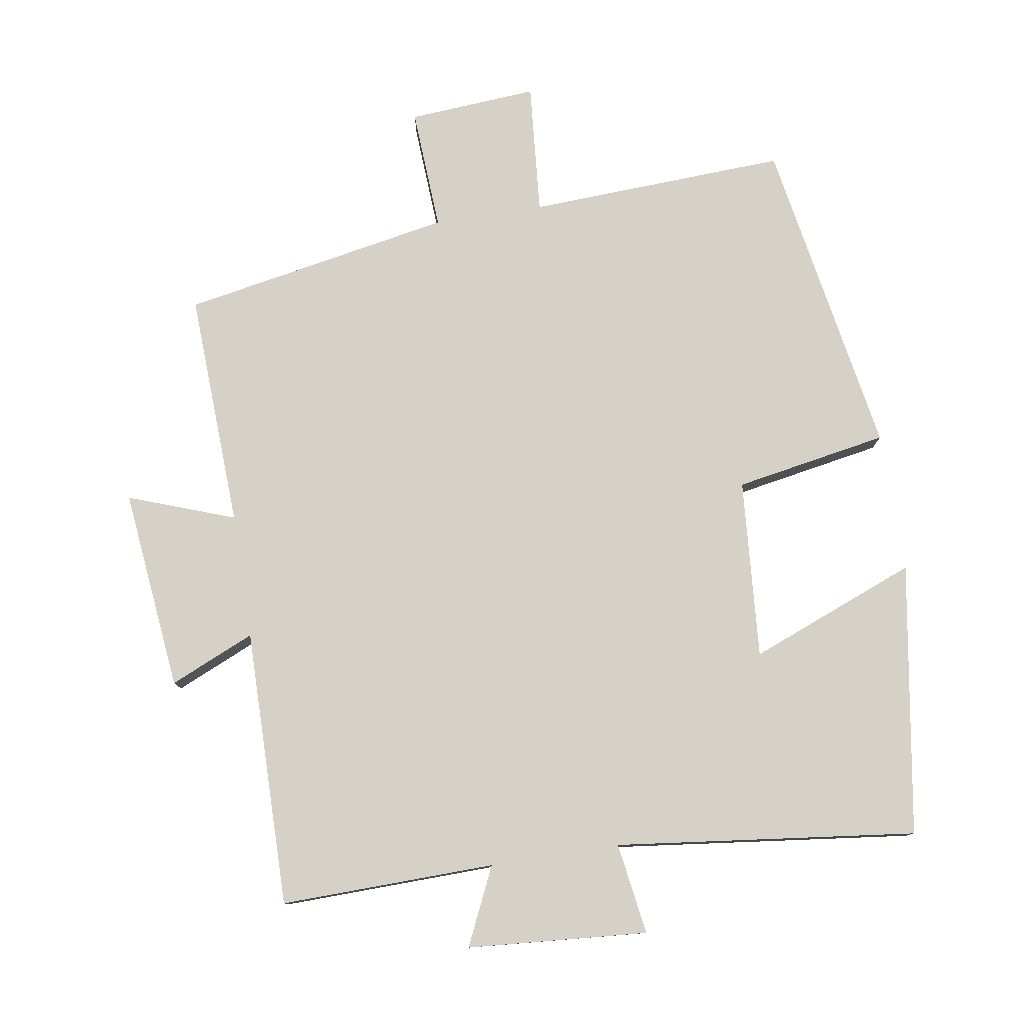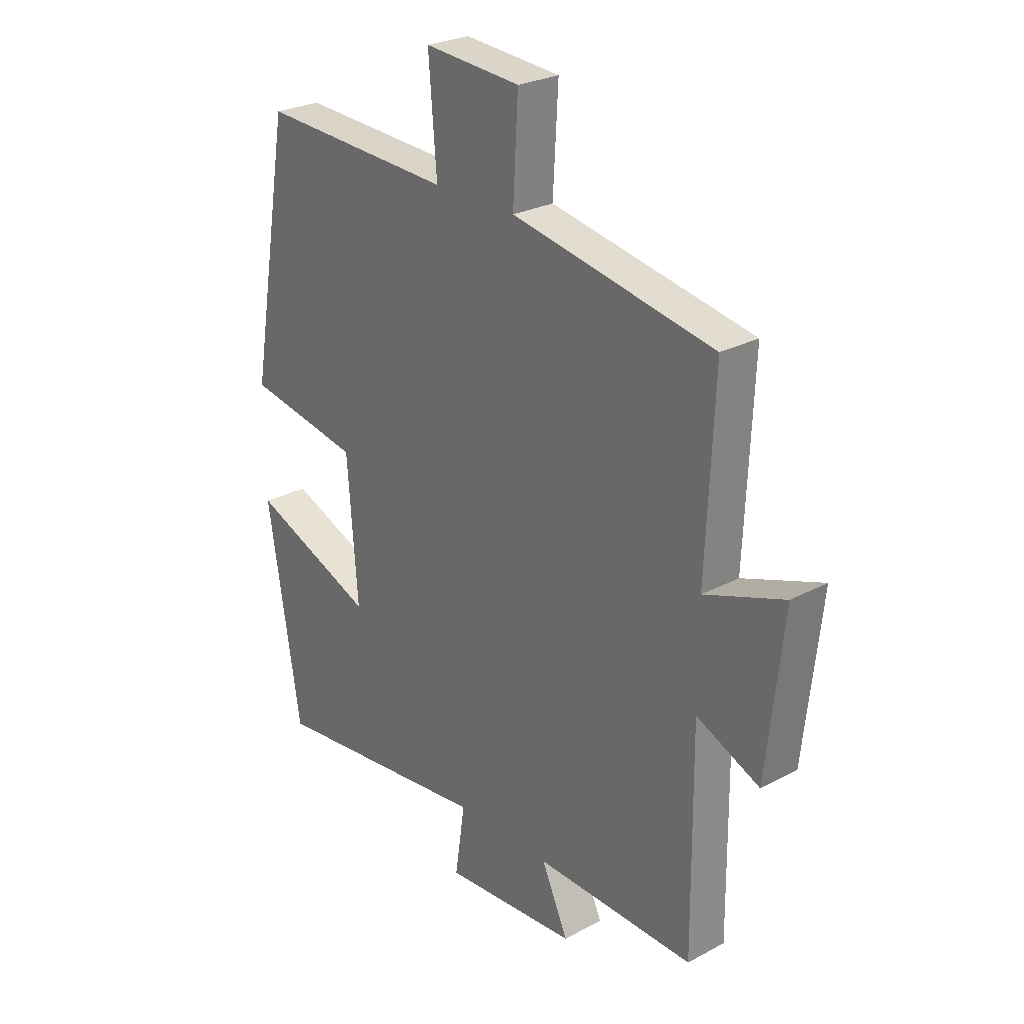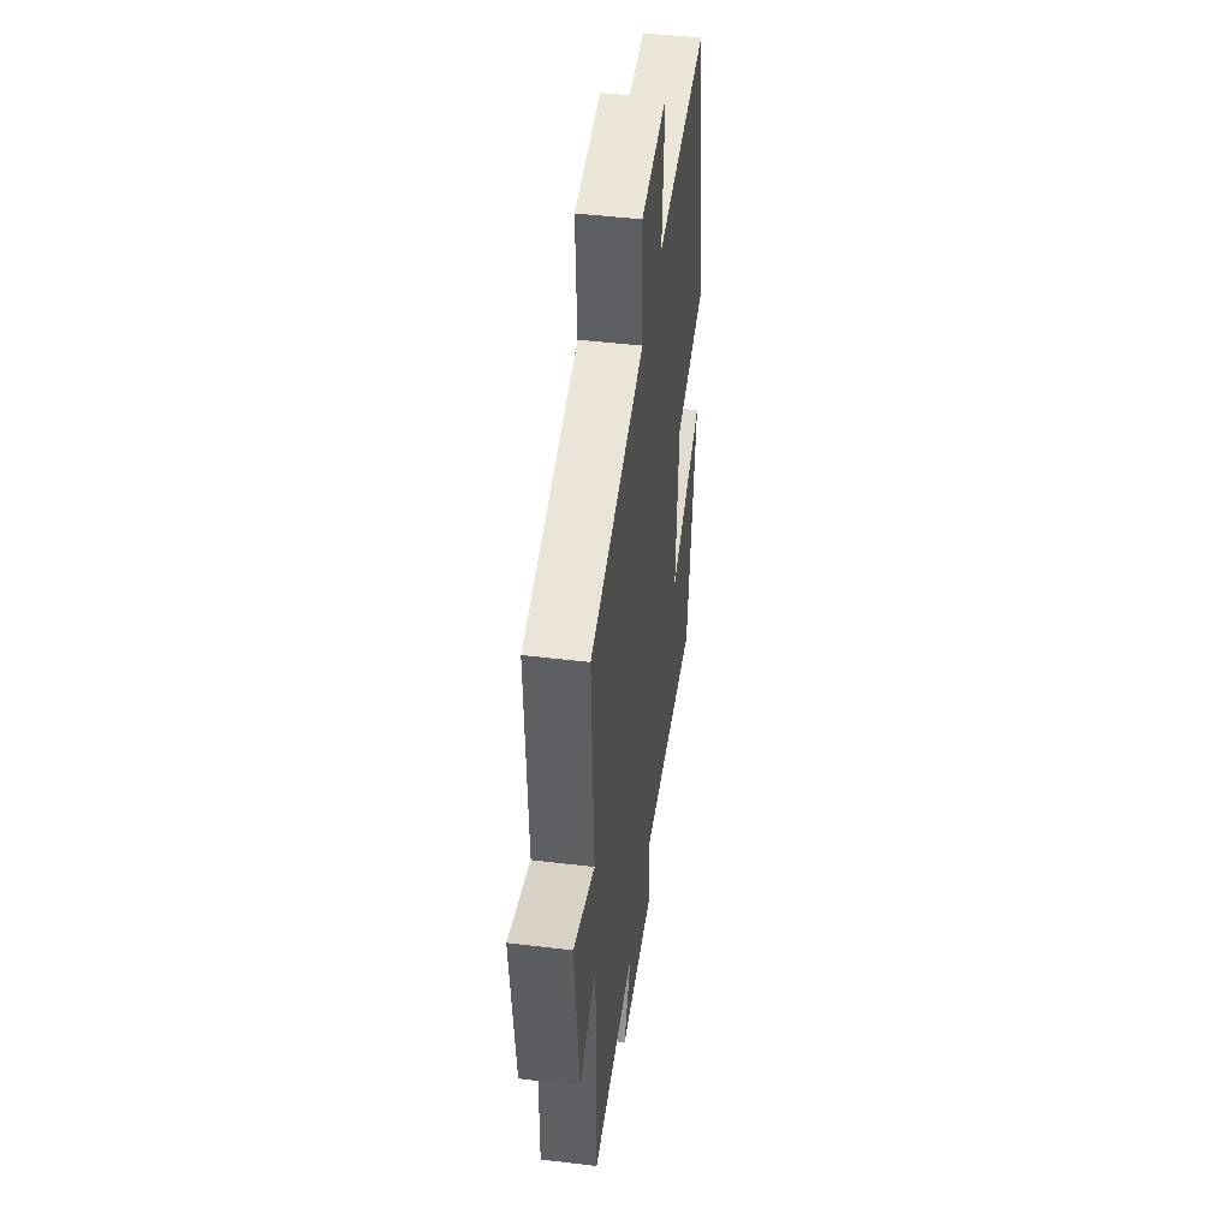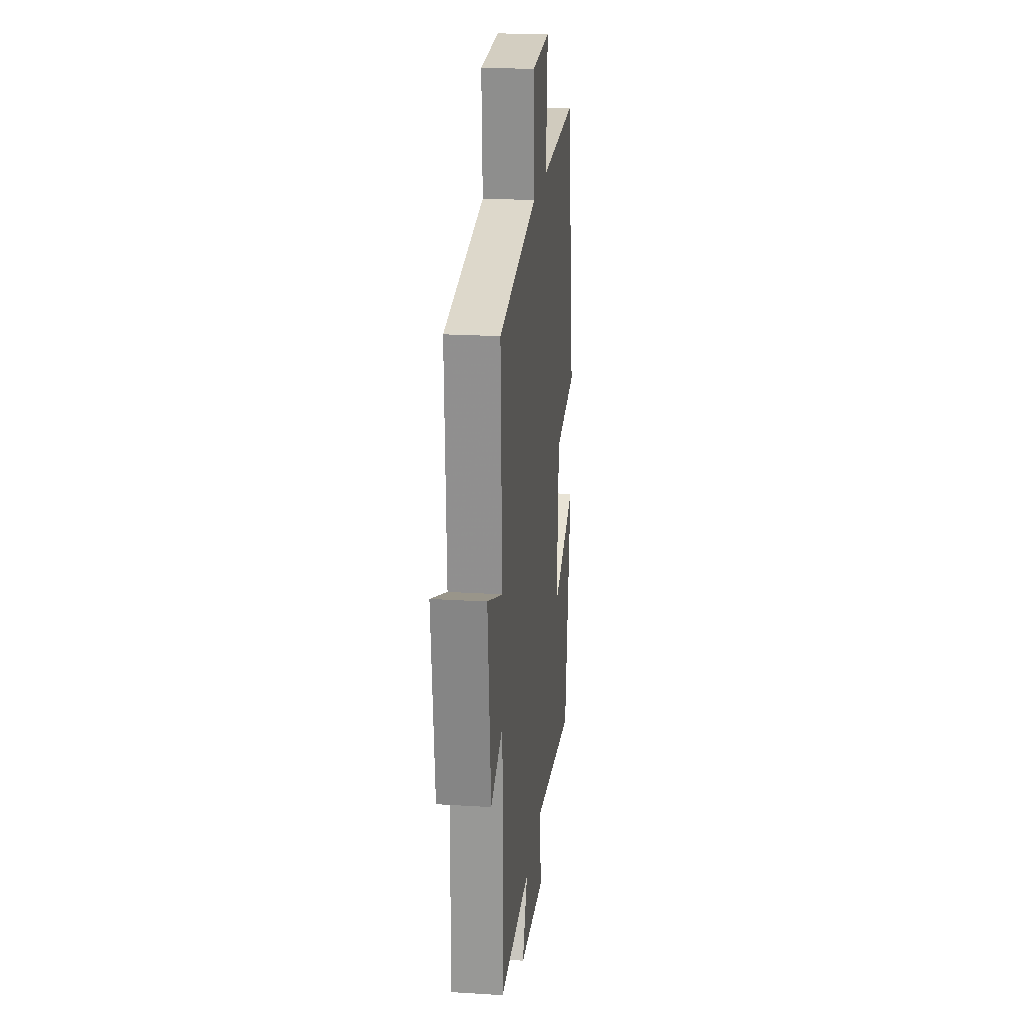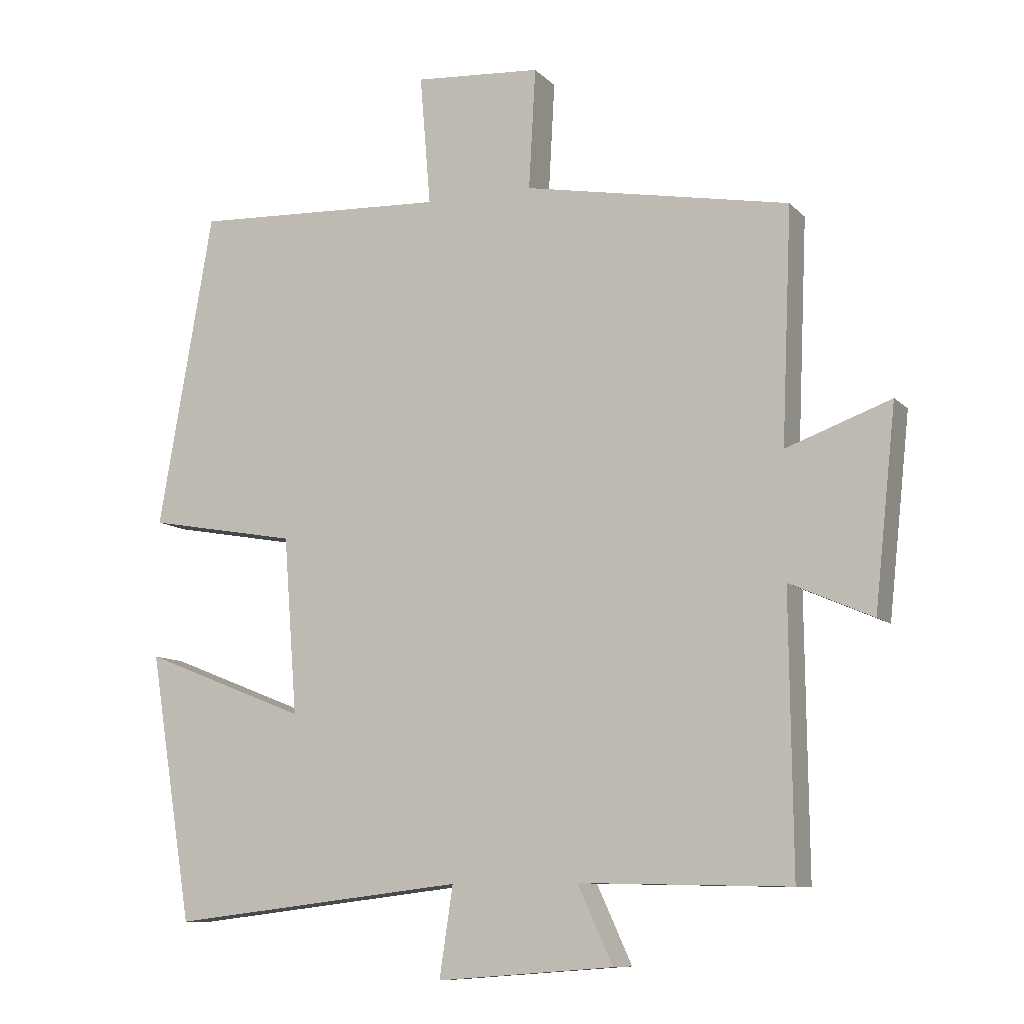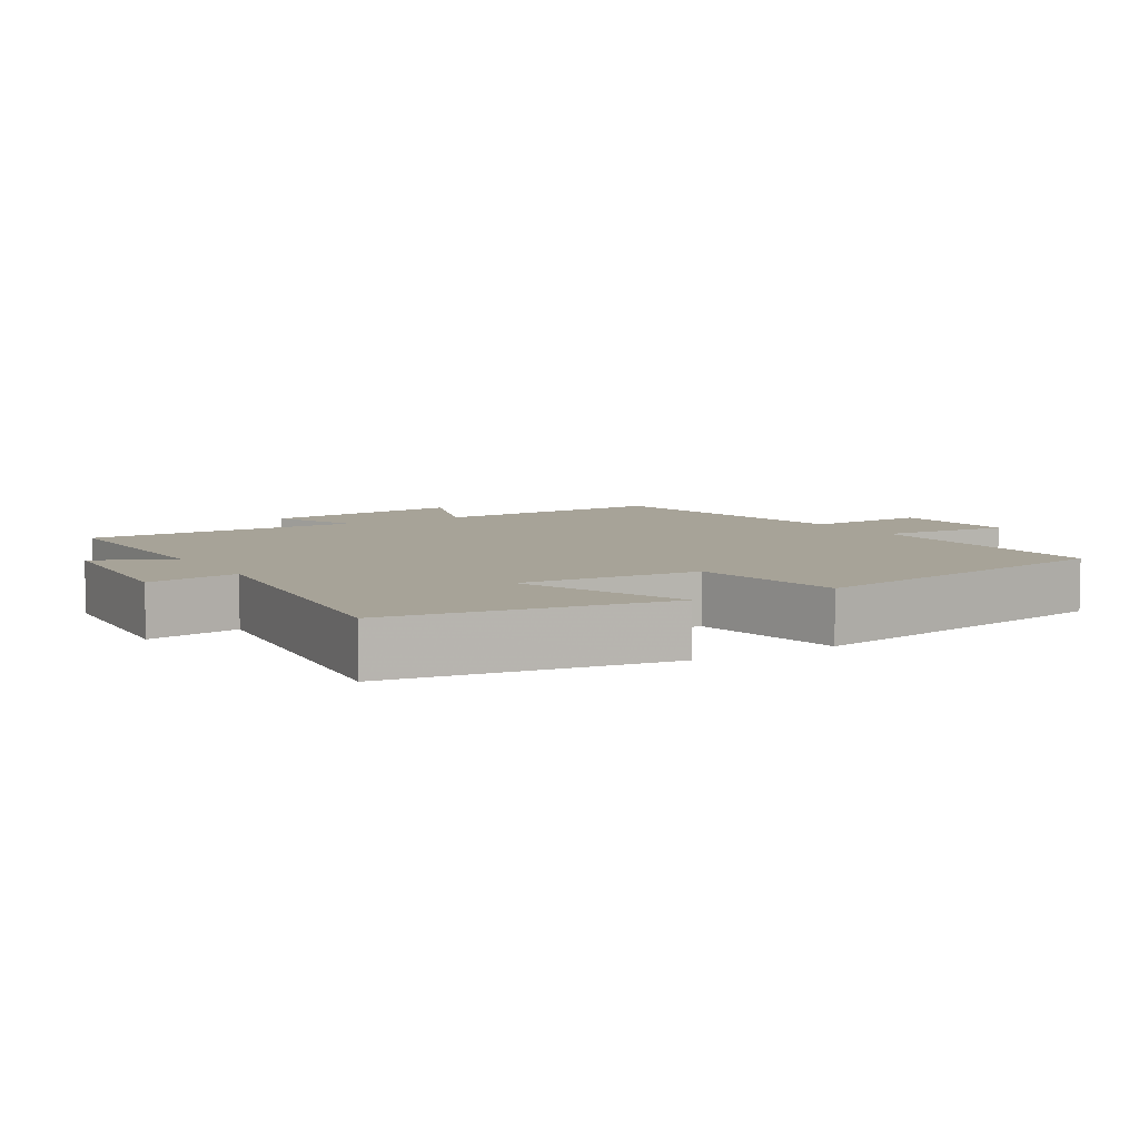
<metadata>
{"format":"obj","ext":"obj","renderer":"f3d","projection":"perspective","resolution":1024,"background":"white","views":[{"elev":78.7,"azim":171.0,"up":"+Y"},{"elev":26.3,"azim":49.8,"up":"+Z"},{"elev":46.6,"azim":97.8,"up":"+Z"},{"elev":21.0,"azim":96.4,"up":"+Z"},{"elev":-9.9,"azim":24.6,"up":"+Z"},{"elev":6.8,"azim":-121.3,"up":"+Y"}]}
</metadata>
<code>
v -0.419 0.07 0.518
v -0.041 0.07 0.5
v -0.057 0.07 0.693
v 0.131 0.07 0.679
v 0.121 0.07 0.5
v 0.515 0.07 0.426
v 0.5 0.07 0.081
v 0.655 0.07 0.137
v 0.623 0.07 -0.157
v 0.5 0.07 -0.103
v 0.504 0.07 -0.507
v 0.192 0.07 -0.5
v 0.244 0.07 -0.613
v -0.018 0.07 -0.633
v 0.002 0.07 -0.5
v -0.436 0.07 -0.552
v -0.5 0.07 -0.156
v -0.257 0.07 -0.252
v -0.277 0.07 0.01
v -0.5 0.07 0.05
v -0.419 0 0.518
v -0.041 0 0.5
v -0.057 0 0.693
v 0.131 0 0.679
v 0.121 0 0.5
v 0.515 0 0.426
v 0.5 0 0.081
v 0.655 0 0.137
v 0.623 0 -0.157
v 0.5 0 -0.103
v 0.504 0 -0.507
v 0.192 0 -0.5
v 0.244 0 -0.613
v -0.018 0 -0.633
v 0.002 0 -0.5
v -0.436 0 -0.552
v -0.5 0 -0.156
v -0.257 0 -0.252
v -0.277 0 0.01
v -0.5 0 0.05
f 19 20 1 2
f 18 19 2
f 15 16 17 18
f 15 18 2
f 12 13 14 15
f 12 15 2
f 10 11 12 2
f 7 8 9 10
f 7 10 2 3
f 5 6 7
f 5 7 3
f 3 4 5
f 22 21 40 39
f 22 39 38
f 38 37 36 35
f 22 38 35
f 35 34 33 32
f 22 35 32
f 22 32 31 30
f 30 29 28 27
f 23 22 30 27
f 27 26 25
f 23 27 25
f 25 24 23
f 1 21 22 2
f 2 22 23 3
f 3 23 24 4
f 4 24 25 5
f 5 25 26 6
f 6 26 27 7
f 7 27 28 8
f 8 28 29 9
f 9 29 30 10
f 10 30 31 11
f 11 31 32 12
f 12 32 33 13
f 13 33 34 14
f 14 34 35 15
f 15 35 36 16
f 16 36 37 17
f 17 37 38 18
f 18 38 39 19
f 19 39 40 20
f 20 40 21 1

</code>
